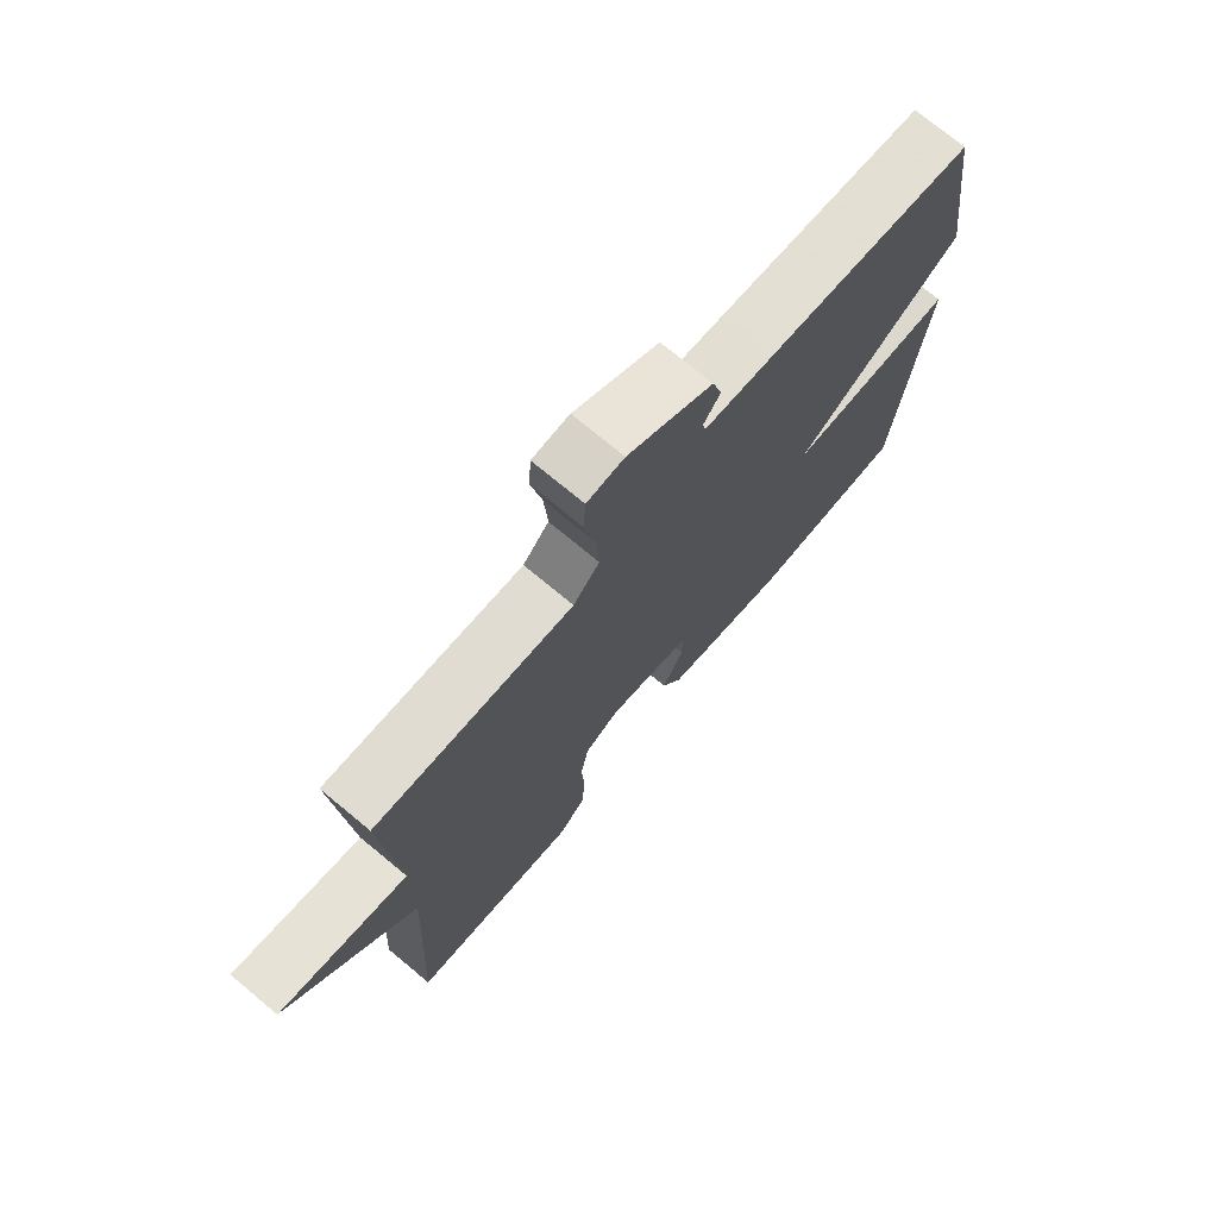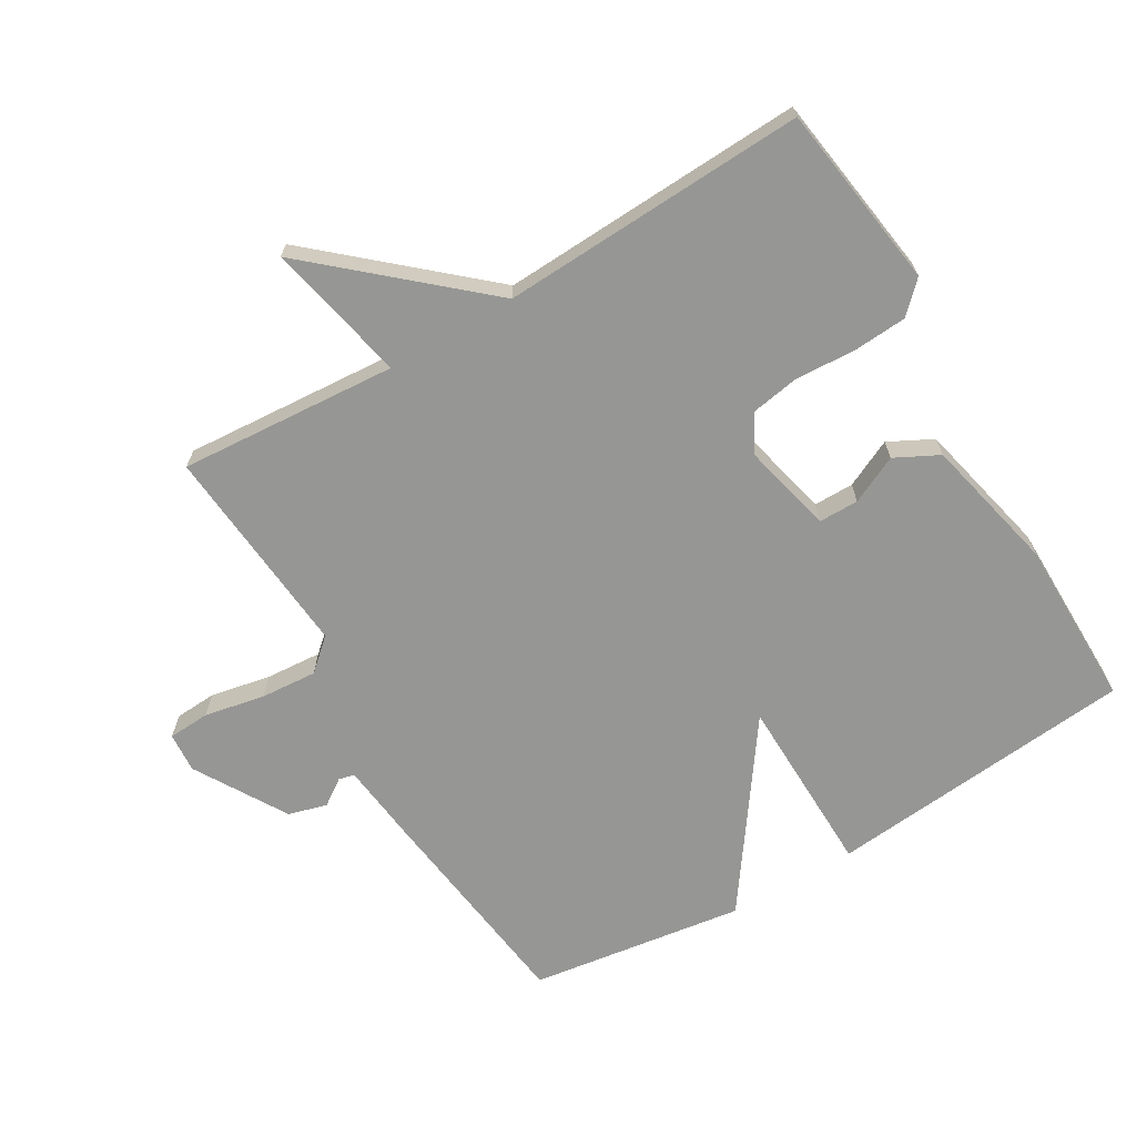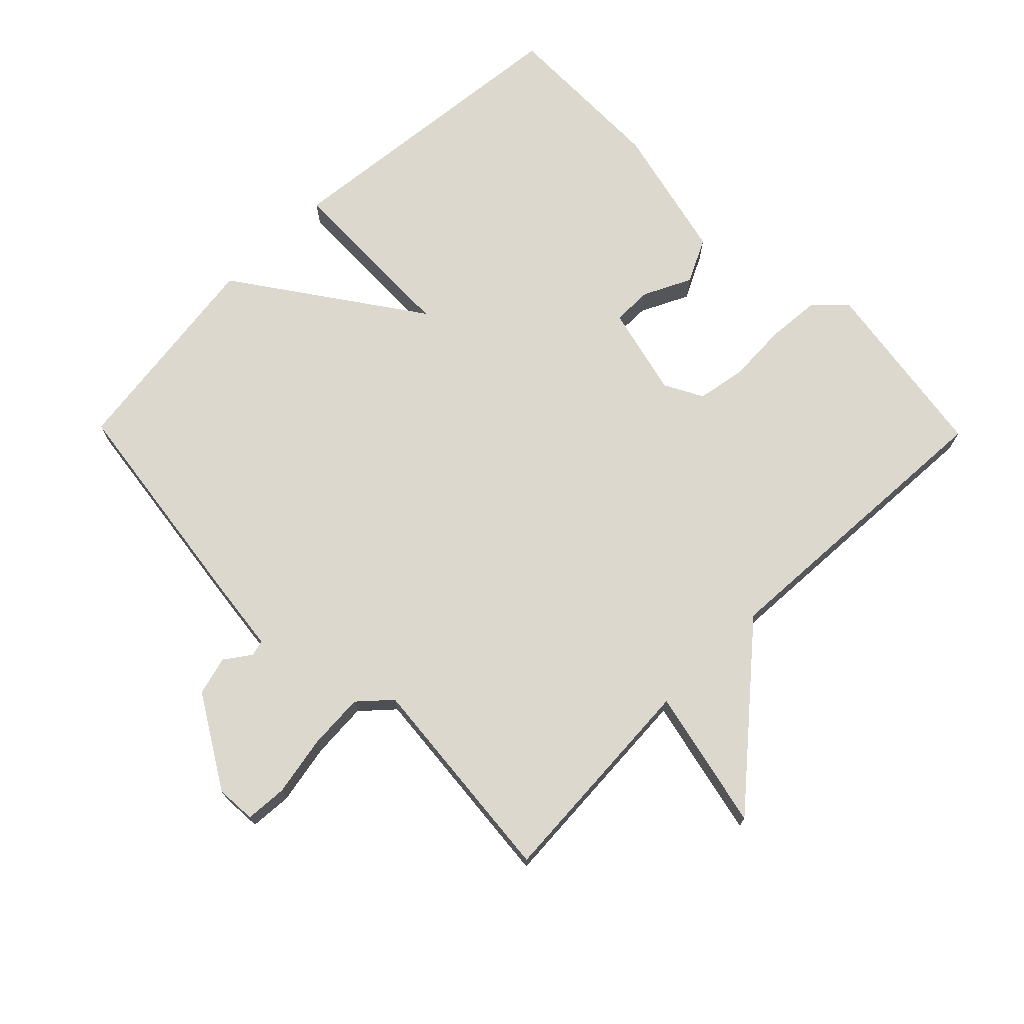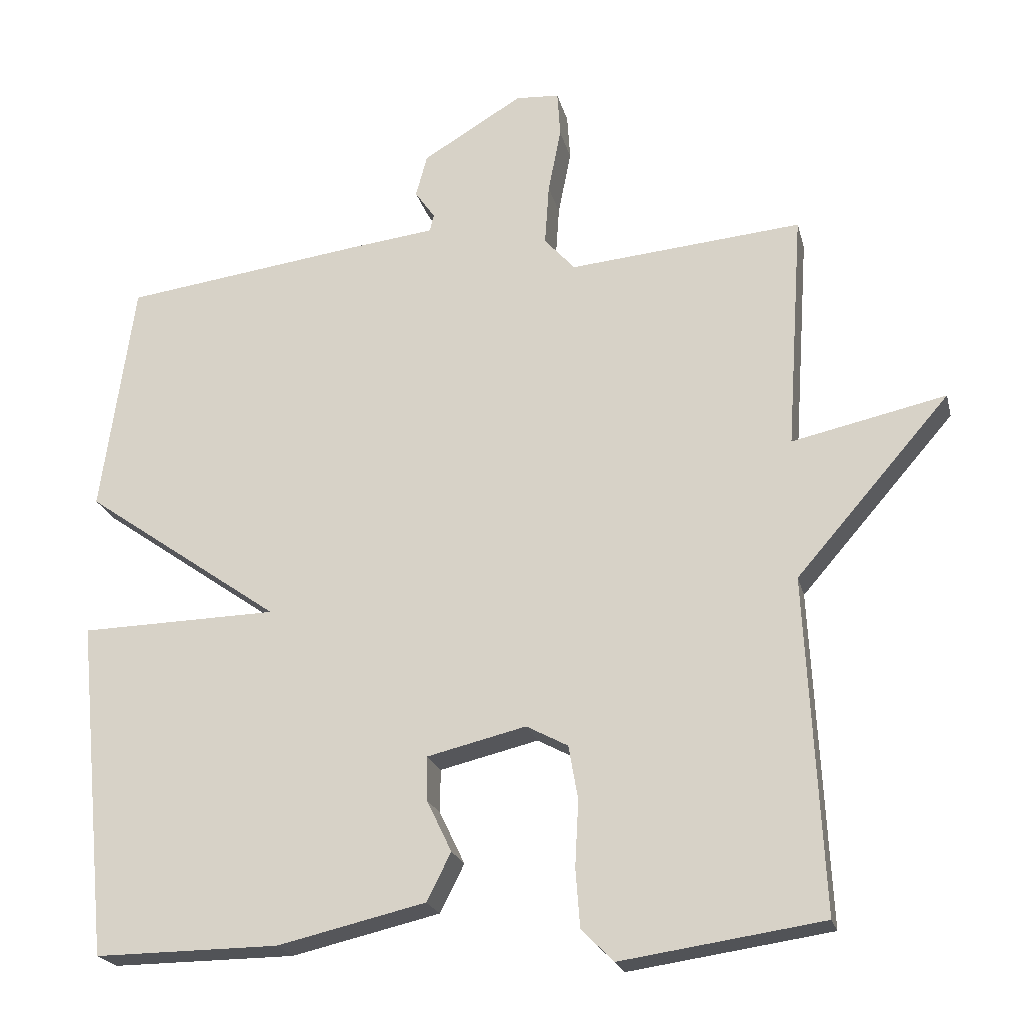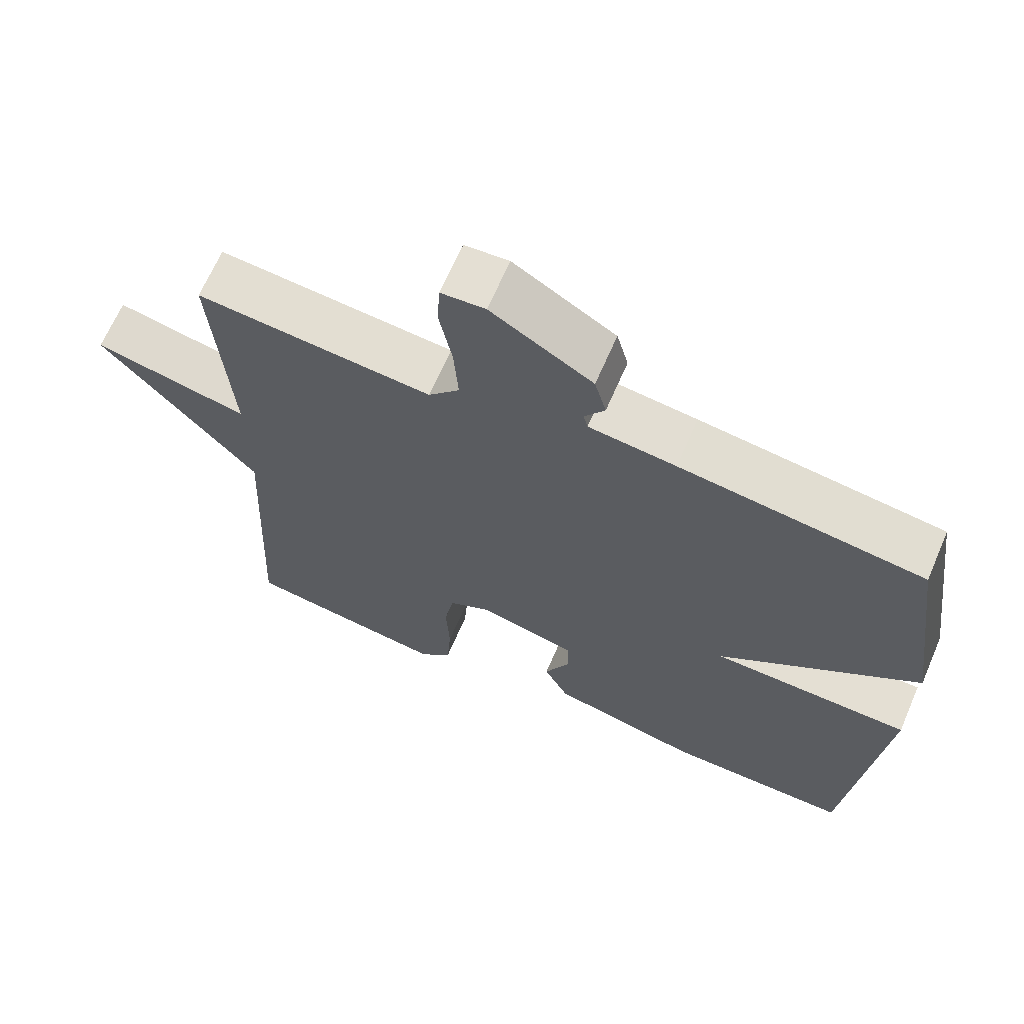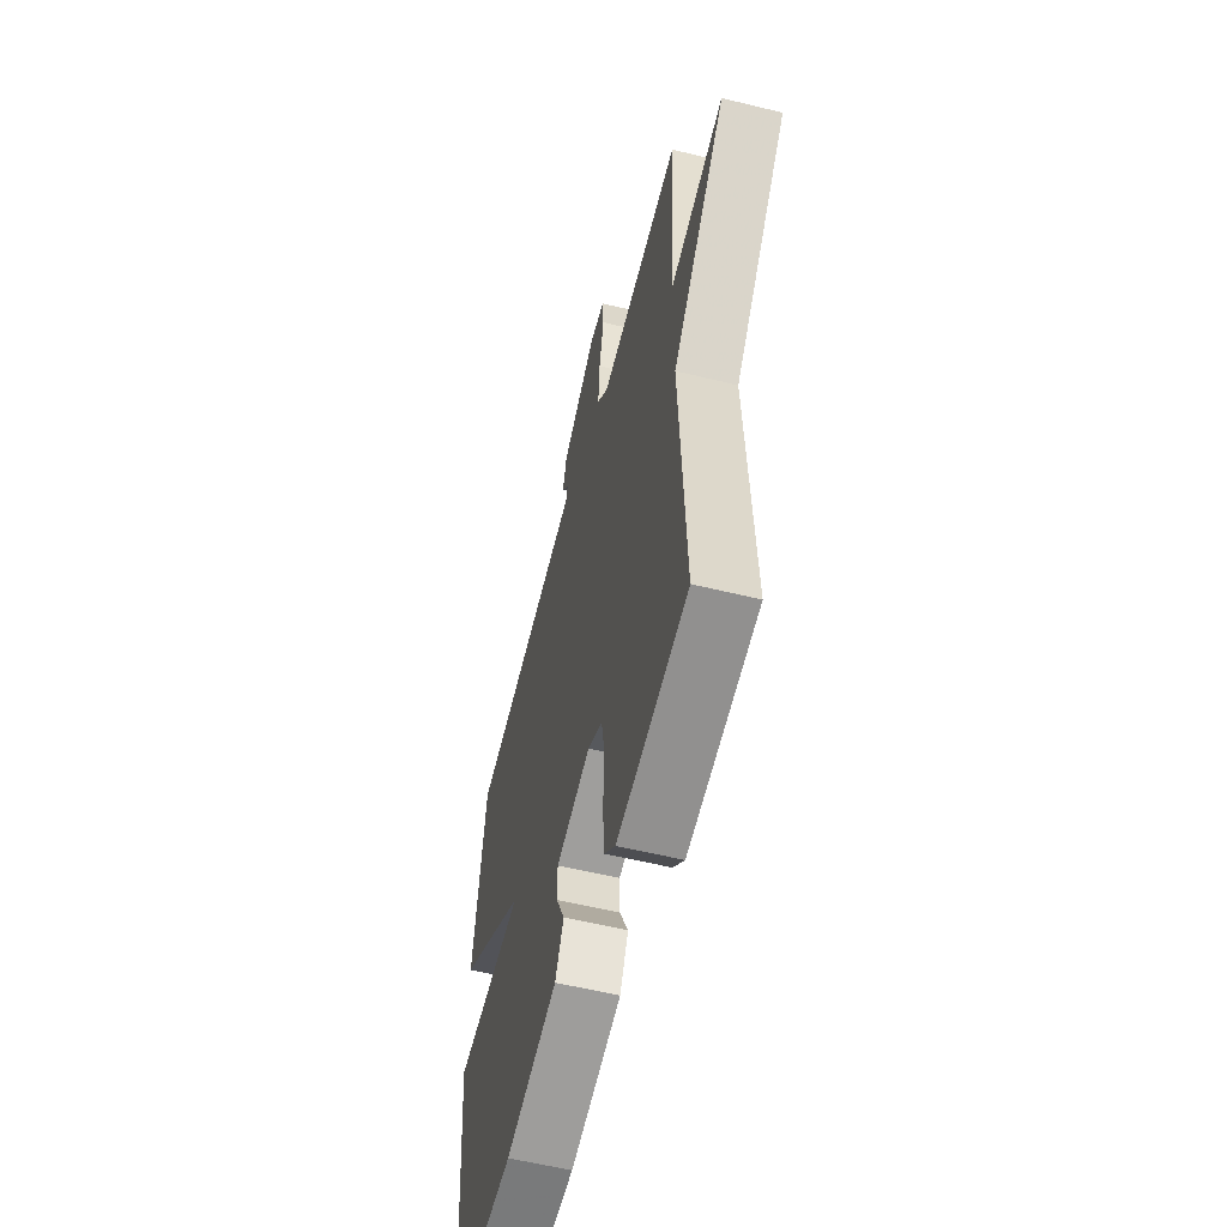
<metadata>
{"format":"obj","ext":"obj","renderer":"f3d","projection":"perspective","resolution":1024,"background":"white","views":[{"elev":73.8,"azim":129.7,"up":"+Z"},{"elev":-67.7,"azim":120.4,"up":"+Y"},{"elev":72.2,"azim":45.5,"up":"+Y"},{"elev":-21.6,"azim":13.4,"up":"+Z"},{"elev":66.5,"azim":-156.6,"up":"+Z"},{"elev":-57.5,"azim":75.7,"up":"+Z"}]}
</metadata>
<code>
v -0.5 0.07 -0.5
v -0.546 0.07 -0.028
v -0.27 0.07 -0.022
v -0.546 0.07 0.172
v -0.5 0.07 0.5
v -0.164 0.07 0.544
v -0.044 0.07 0.558
v -0.038 0.07 0.582
v -0.066 0.07 0.622
v -0.05 0.07 0.681
v 0.09 0.07 0.765
v 0.151 0.07 0.761
v 0.155 0.07 0.697
v 0.137 0.07 0.605
v 0.131 0.07 0.519
v 0.174 0.07 0.471
v 0.5 0.07 0.5
v 0.477 0.07 0.166
v 0.692 0.07 0.213
v 0.477 0.07 -0.034
v 0.5 0.07 -0.5
v 0.218 0.07 -0.541
v 0.173 0.07 -0.496
v 0.167 0.07 -0.414
v 0.172 0.07 -0.322
v 0.159 0.07 -0.247
v 0.101 0.07 -0.216
v -0.037 0.07 -0.249
v -0.037 0.07 -0.31
v -0.002 0.07 -0.383
v -0.036 0.07 -0.45
v -0.243 0.07 -0.498
v -0.5 0 -0.5
v -0.546 0 -0.028
v -0.27 0 -0.022
v -0.546 0 0.172
v -0.5 0 0.5
v -0.164 0 0.544
v -0.044 0 0.558
v -0.038 0 0.582
v -0.066 0 0.622
v -0.05 0 0.681
v 0.09 0 0.765
v 0.151 0 0.761
v 0.155 0 0.697
v 0.137 0 0.605
v 0.131 0 0.519
v 0.174 0 0.471
v 0.5 0 0.5
v 0.477 0 0.166
v 0.692 0 0.213
v 0.477 0 -0.034
v 0.5 0 -0.5
v 0.218 0 -0.541
v 0.173 0 -0.496
v 0.167 0 -0.414
v 0.172 0 -0.322
v 0.159 0 -0.247
v 0.101 0 -0.216
v -0.037 0 -0.249
v -0.037 0 -0.31
v -0.002 0 -0.383
v -0.036 0 -0.45
v -0.243 0 -0.498
f 1 2 3
f 32 1 3
f 31 32 3
f 30 31 3
f 29 30 3
f 28 29 3
f 27 28 3
f 23 24 25
f 22 23 25
f 21 22 25
f 20 21 25
f 20 25 26
f 19 20 26
f 18 19 26
f 18 26 27
f 17 18 27
f 16 17 27
f 12 13 14
f 11 12 14
f 10 11 14
f 9 10 14
f 8 9 14
f 7 8 14 15
f 15 16 27
f 7 15 27
f 6 7 27
f 5 6 27
f 4 5 27
f 3 4 27
f 35 34 33
f 35 33 64
f 35 64 63
f 35 63 62
f 35 62 61
f 35 61 60
f 35 60 59
f 57 56 55
f 57 55 54
f 57 54 53
f 57 53 52
f 58 57 52
f 58 52 51
f 58 51 50
f 59 58 50
f 59 50 49
f 59 49 48
f 46 45 44
f 46 44 43
f 46 43 42
f 46 42 41
f 46 41 40
f 47 46 40 39
f 59 48 47
f 59 47 39
f 59 39 38
f 59 38 37
f 59 37 36
f 59 36 35
f 1 33 34 2
f 2 34 35 3
f 3 35 36 4
f 4 36 37 5
f 5 37 38 6
f 6 38 39 7
f 7 39 40 8
f 8 40 41 9
f 9 41 42 10
f 10 42 43 11
f 11 43 44 12
f 12 44 45 13
f 13 45 46 14
f 14 46 47 15
f 15 47 48 16
f 16 48 49 17
f 17 49 50 18
f 18 50 51 19
f 19 51 52 20
f 20 52 53 21
f 21 53 54 22
f 22 54 55 23
f 23 55 56 24
f 24 56 57 25
f 25 57 58 26
f 26 58 59 27
f 27 59 60 28
f 28 60 61 29
f 29 61 62 30
f 30 62 63 31
f 31 63 64 32
f 32 64 33 1

</code>
